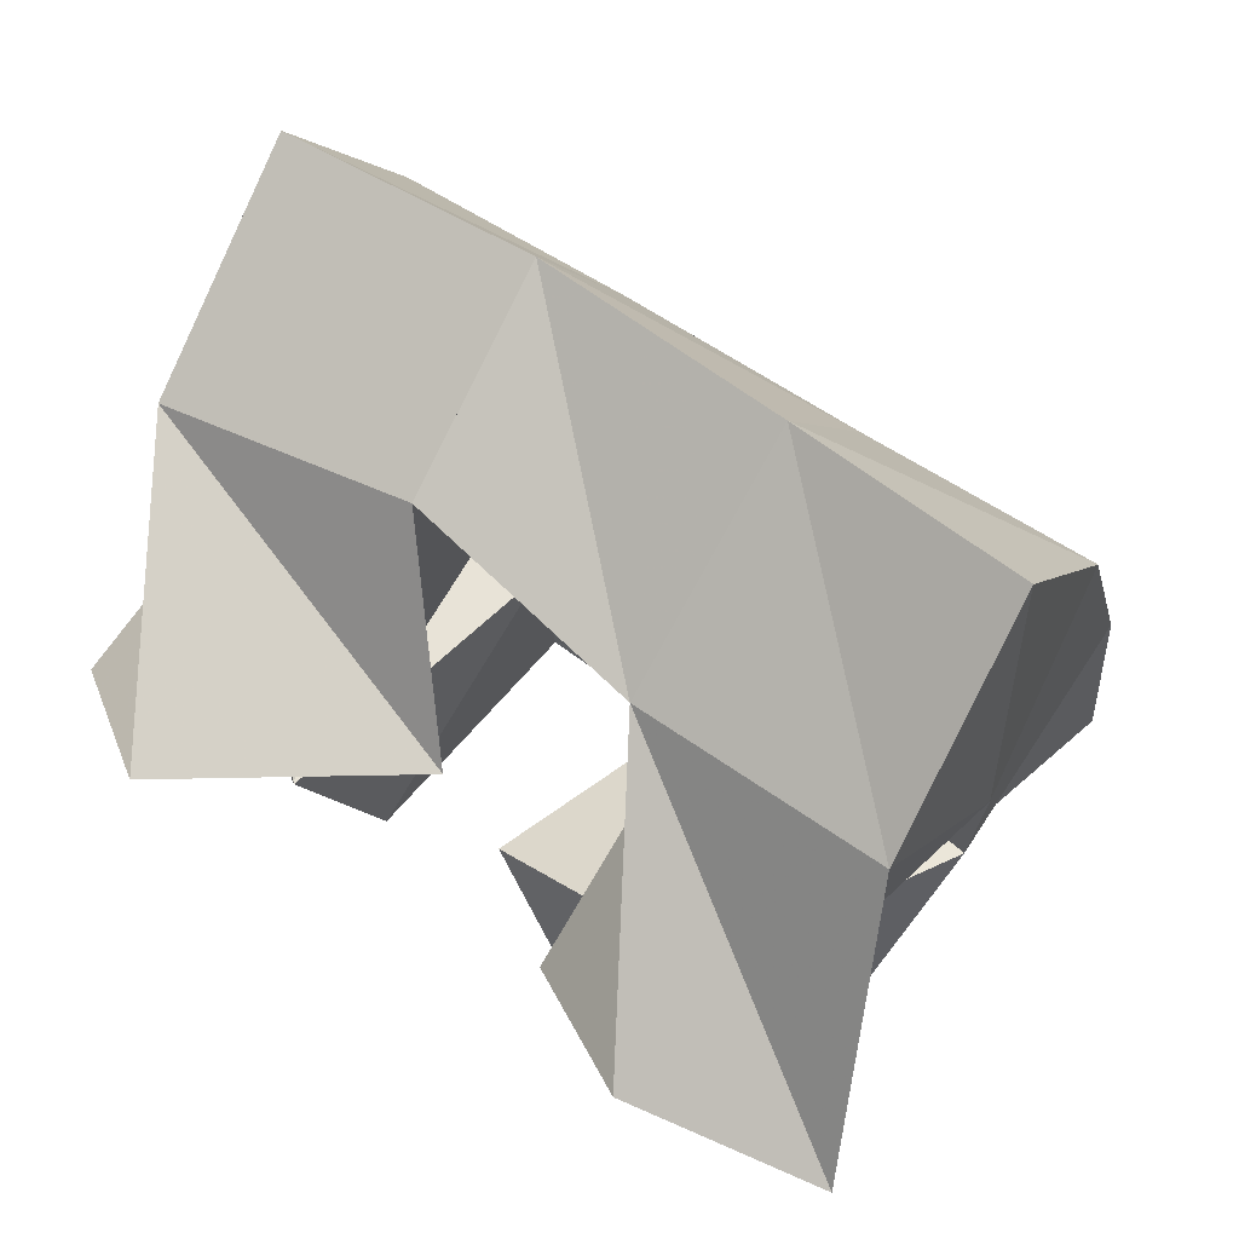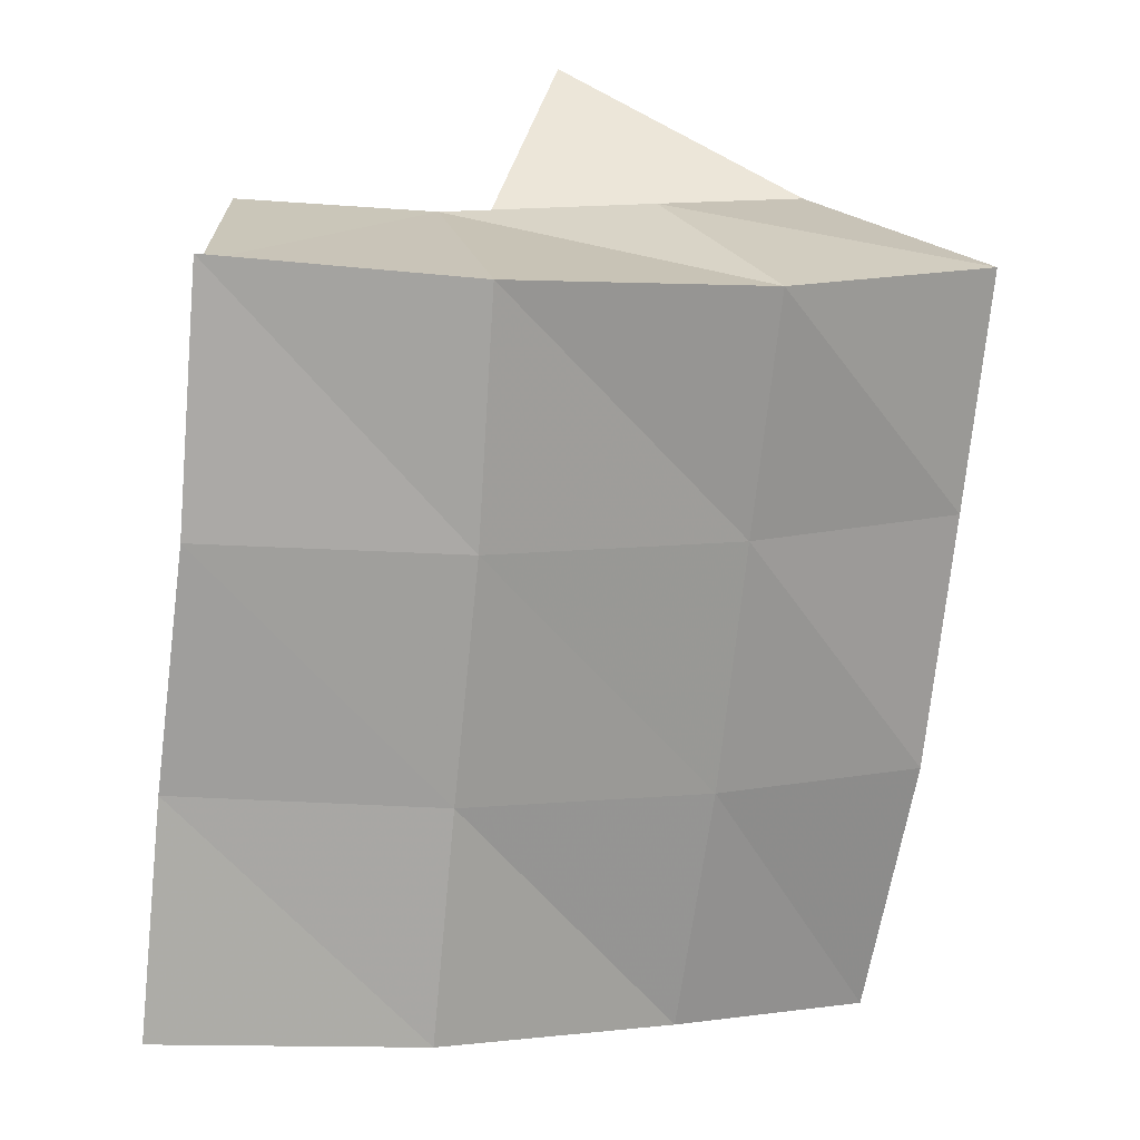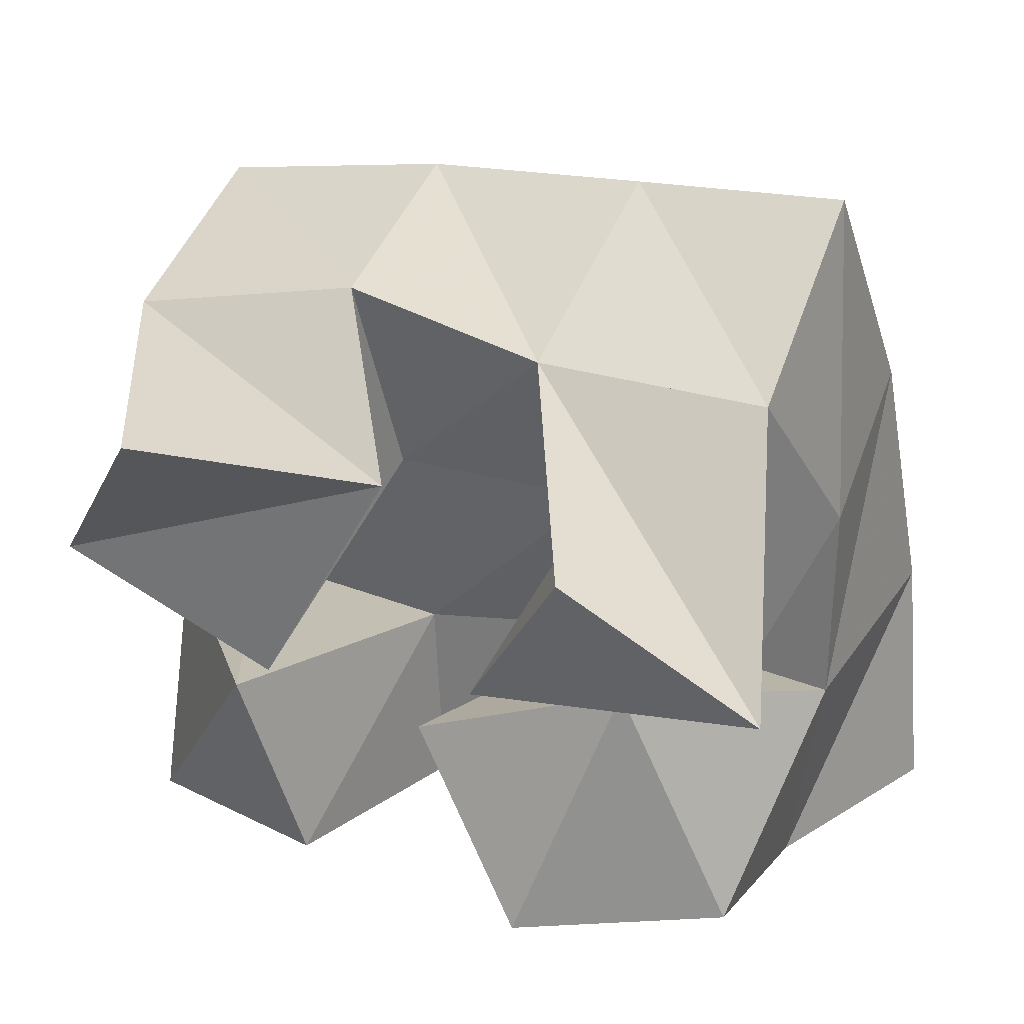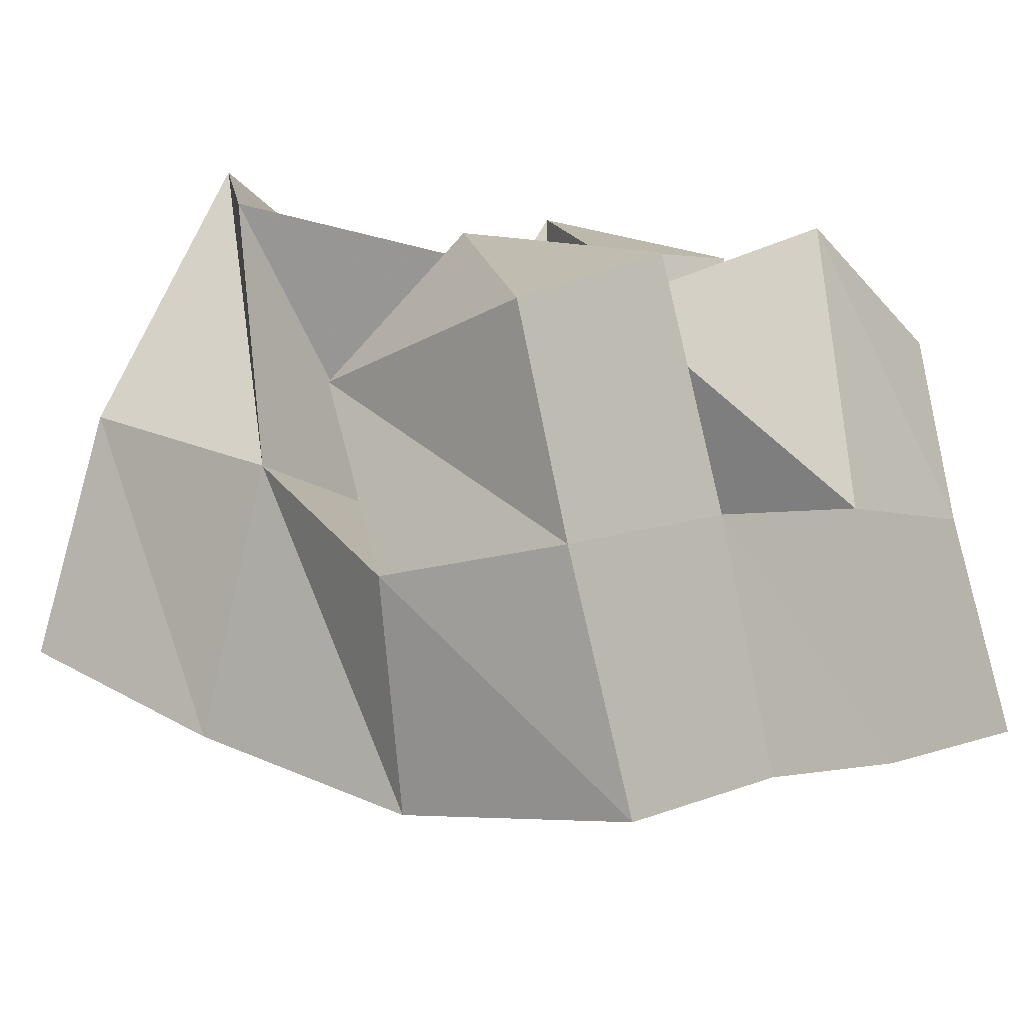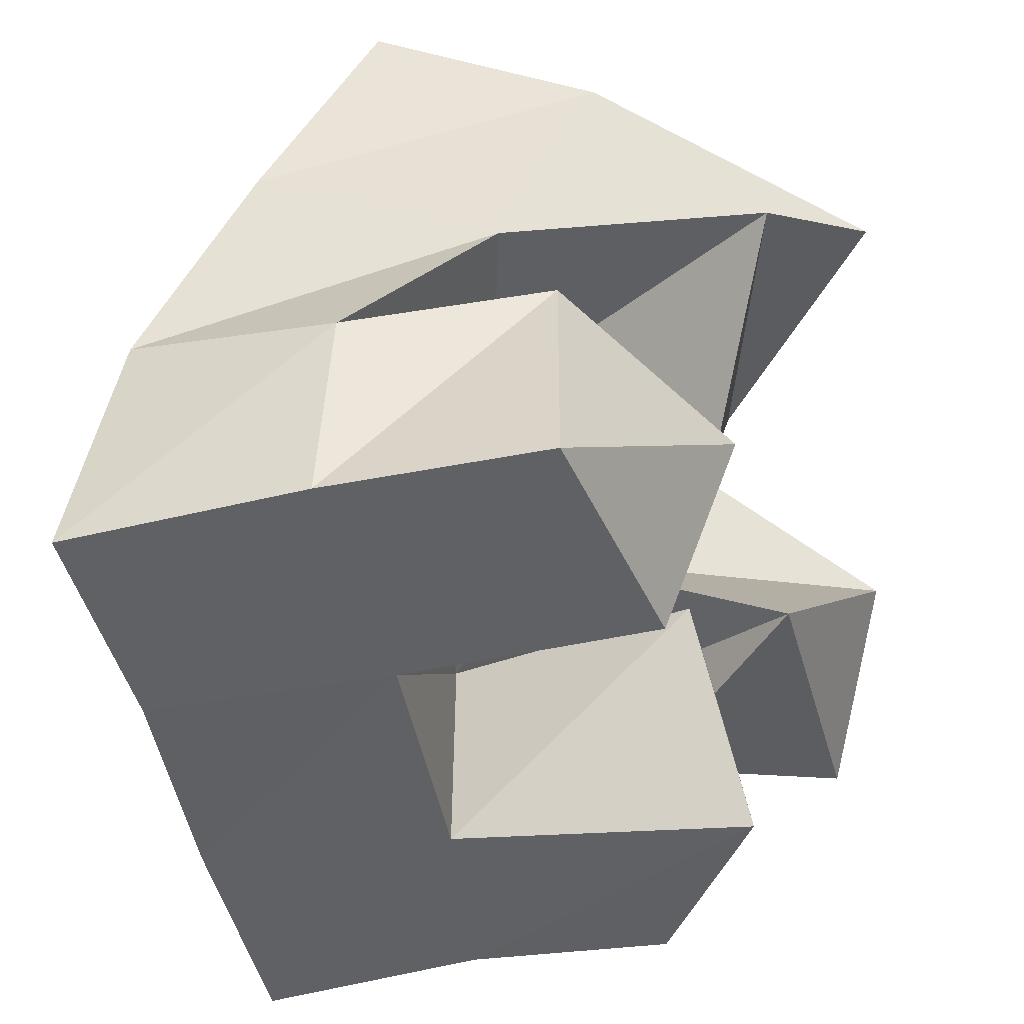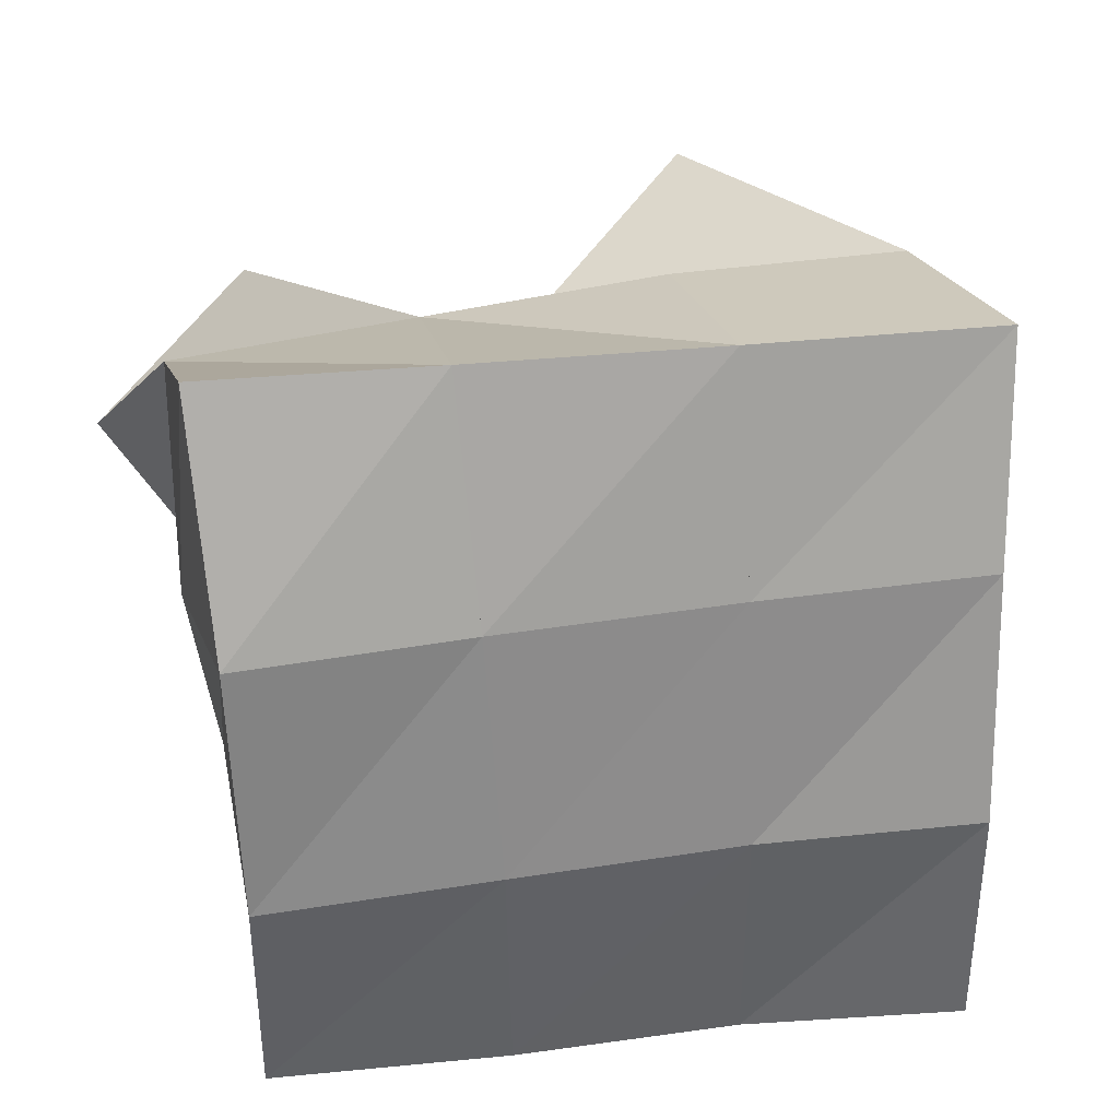
<metadata>
{"format":"obj","ext":"obj","renderer":"f3d","projection":"perspective","resolution":1024,"background":"white","views":[{"elev":63.9,"azim":20.8,"up":"+Y"},{"elev":-57.3,"azim":84.9,"up":"+Z"},{"elev":18.4,"azim":15.4,"up":"+Y"},{"elev":-19.7,"azim":-48.9,"up":"+Z"},{"elev":-47.5,"azim":-95.3,"up":"+Y"},{"elev":48.2,"azim":155.3,"up":"+Y"}]}
</metadata>
<code>
v 0.6769 0.2057 0.1473
v 0.6562 0.2199 0.08603
v 0.6509 0.1732 0.119
v 0.6635 0.1769 0.06638
v 0.7232 0.1944 0.1234
v 0.7067 0.2276 0.09226
v 0.6933 0.1469 0.1132
v 0.7104 0.1828 0.06937
v 0.7269 0.137 0.1122
v 0.7607 0.1465 0.06591
v 0.7518 0.1 0.1271
v 0.7615 0.1 0.0656
v 0.7745 0.1552 0.1264
v 0.81 0.1436 0.08431
v 0.7947 0.1023 0.1149
v 0.8011 0.1 0.0737
v 0.7708 0.1922 0.1661
v 0.7524 0.219 0.1099
v 0.7459 0.1569 0.1379
v 0.7589 0.1828 0.08516
v 0.8088 0.166 0.161
v 0.8017 0.2165 0.1216
v 0.7946 0.1526 0.1122
v 0.8124 0.1849 0.09068
v 0.6605 0.1555 0.07779
v 0.6625 0.1427 0.03527
v 0.6531 0.1 0.07676
v 0.667 0.1 0.03318
v 0.687 0.144 0.1163
v 0.7137 0.1416 0.05752
v 0.6966 0.1 0.1014
v 0.714 0.1 0.05145
v 0.6613 0.2415 0.03942
v 0.6727 0.2013 0.01618
v 0.7133 0.247 0.05097
v 0.7208 0.2041 0.02781
v 0.7632 0.2485 0.0666
v 0.7698 0.2052 0.04007
v 0.8093 0.2498 0.0815
v 0.8169 0.2062 0.05097
v 0.6823 0.1544 -0.005427
v 0.7273 0.1547 0.009054
v 0.7744 0.1554 0.02111
v 0.8221 0.1543 0.03437
v 0.6861 0.1014 -0.01403
v 0.7306 0.1018 0.002412
v 0.7767 0.1037 0.01422
v 0.8245 0.1034 0.03043
f 1 2 4
f 3 1 4
f 2 6 8
f 4 2 8
f 6 5 7
f 8 6 7
f 5 1 3
f 7 5 3
f 8 7 3
f 4 8 3
f 2 1 5
f 6 2 5
f 9 10 12
f 11 9 12
f 10 14 16
f 12 10 16
f 14 13 15
f 16 14 15
f 13 9 11
f 15 13 11
f 16 15 11
f 12 16 11
f 10 9 13
f 14 10 13
f 17 18 20
f 19 17 20
f 18 22 24
f 20 18 24
f 22 21 23
f 24 22 23
f 21 17 19
f 23 21 19
f 24 23 19
f 20 24 19
f 18 17 21
f 22 18 21
f 25 26 28
f 27 25 28
f 26 30 32
f 28 26 32
f 30 29 31
f 32 30 31
f 29 25 27
f 31 29 27
f 32 31 27
f 28 32 27
f 26 25 29
f 30 26 29
f 2 33 34
f 4 2 34
f 33 35 36
f 34 33 36
f 35 6 8
f 36 35 8
f 6 2 4
f 8 6 4
f 36 8 4
f 34 36 4
f 33 2 6
f 35 33 6
f 6 35 36
f 8 6 36
f 35 37 38
f 36 35 38
f 37 18 20
f 38 37 20
f 18 6 8
f 20 18 8
f 38 20 8
f 36 38 8
f 35 6 18
f 37 35 18
f 18 37 38
f 20 18 38
f 37 39 40
f 38 37 40
f 39 22 24
f 40 39 24
f 22 18 20
f 24 22 20
f 40 24 20
f 38 40 20
f 37 18 22
f 39 37 22
f 4 34 41
f 26 4 41
f 34 36 42
f 41 34 42
f 36 8 30
f 42 36 30
f 8 4 26
f 30 8 26
f 42 30 26
f 41 42 26
f 34 4 8
f 36 34 8
f 8 36 42
f 30 8 42
f 36 38 43
f 42 36 43
f 38 20 10
f 43 38 10
f 20 8 30
f 10 20 30
f 43 10 30
f 42 43 30
f 36 8 20
f 38 36 20
f 20 38 43
f 10 20 43
f 38 40 44
f 43 38 44
f 40 24 14
f 44 40 14
f 24 20 10
f 14 24 10
f 44 14 10
f 43 44 10
f 38 20 24
f 40 38 24
f 26 41 45
f 28 26 45
f 41 42 46
f 45 41 46
f 42 30 32
f 46 42 32
f 30 26 28
f 32 30 28
f 46 32 28
f 45 46 28
f 41 26 30
f 42 41 30
f 30 42 46
f 32 30 46
f 42 43 47
f 46 42 47
f 43 10 12
f 47 43 12
f 10 30 32
f 12 10 32
f 47 12 32
f 46 47 32
f 42 30 10
f 43 42 10
f 10 43 47
f 12 10 47
f 43 44 48
f 47 43 48
f 44 14 16
f 48 44 16
f 14 10 12
f 16 14 12
f 48 16 12
f 47 48 12
f 43 10 14
f 44 43 14

</code>
